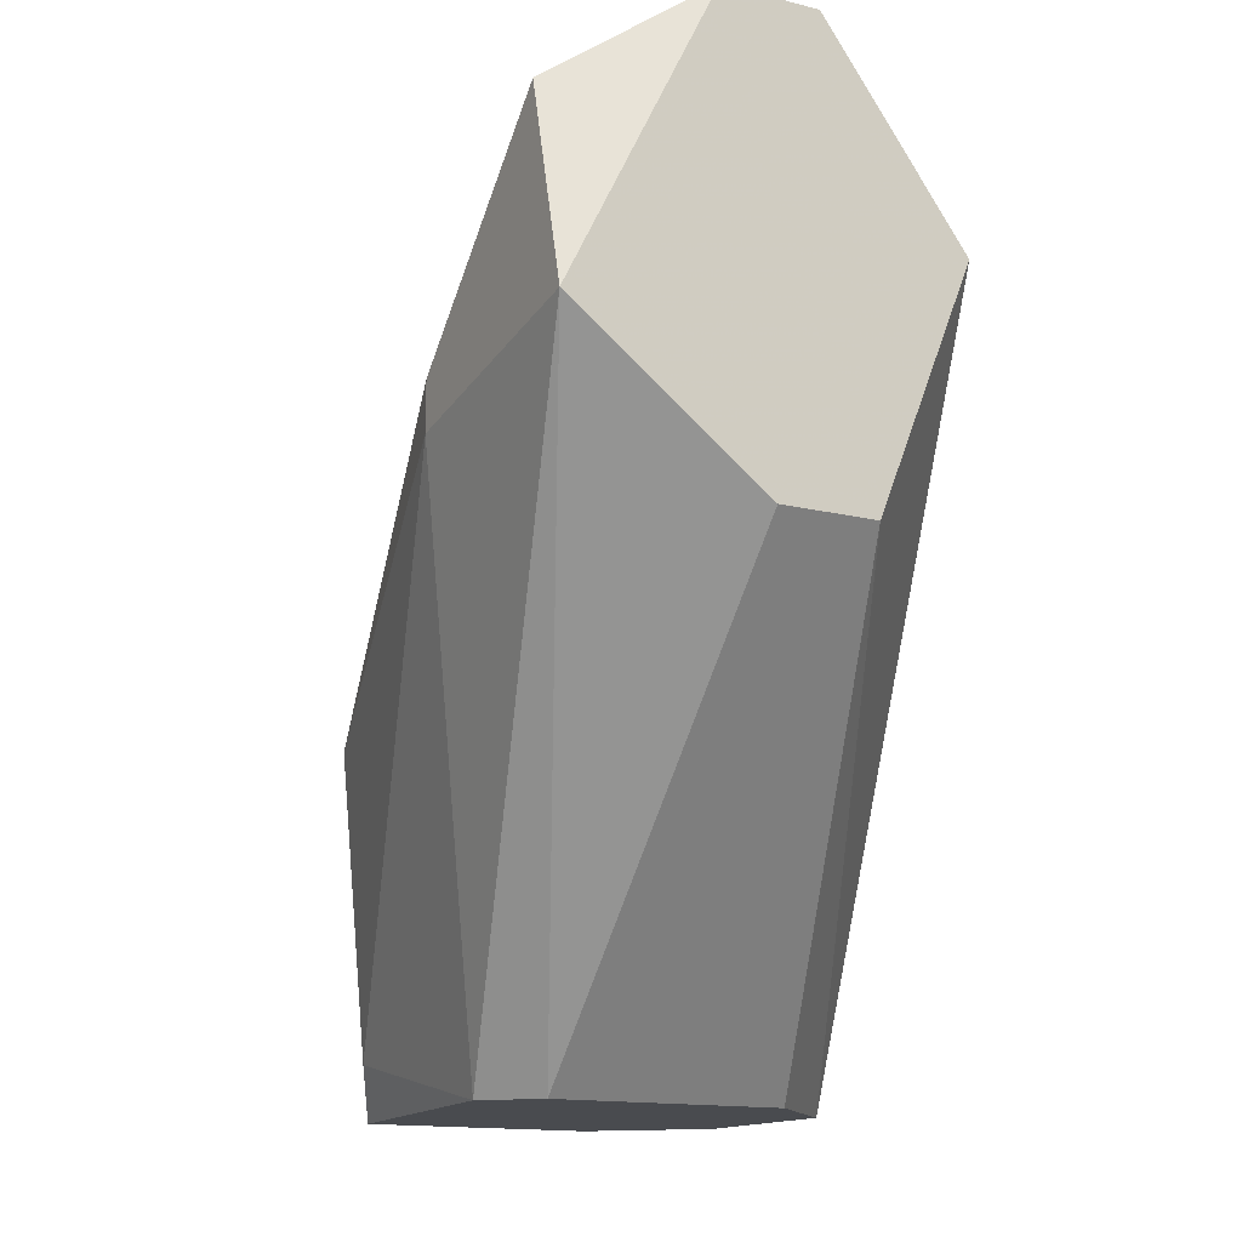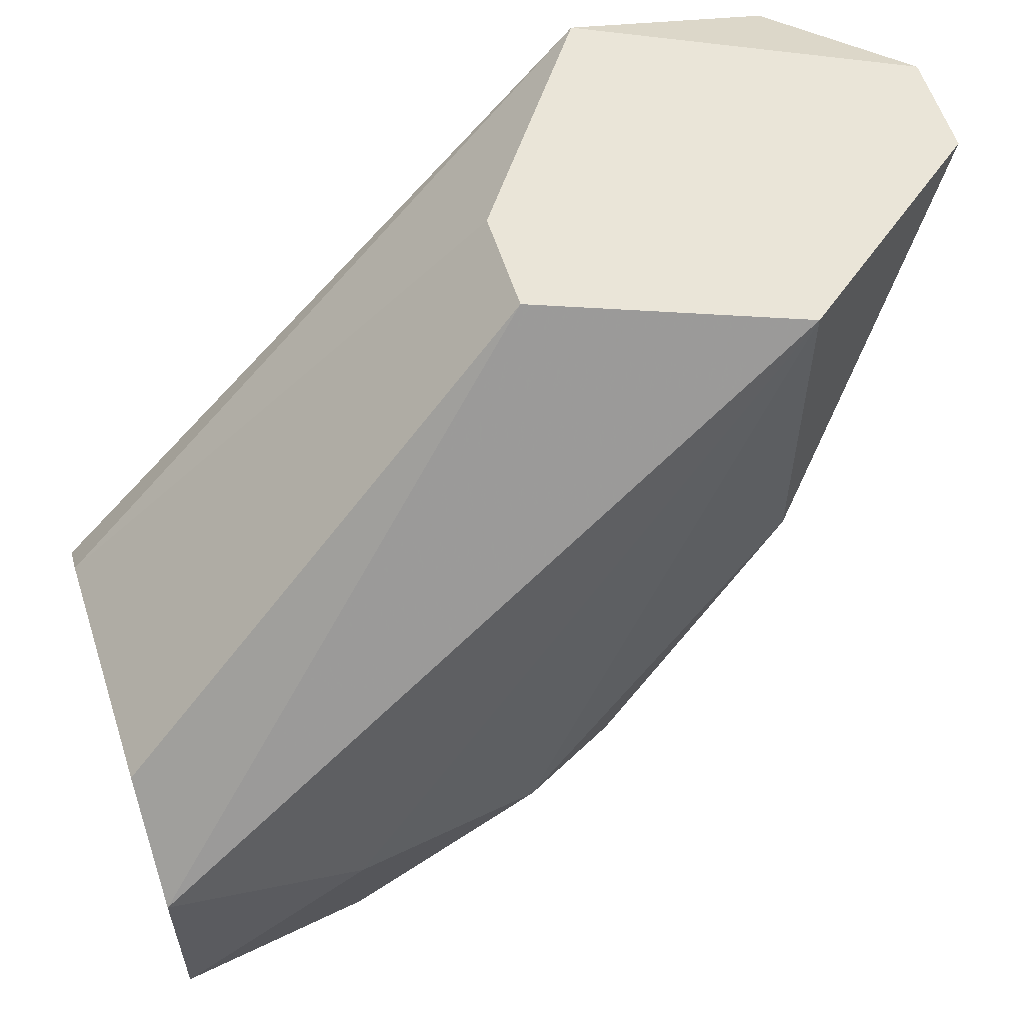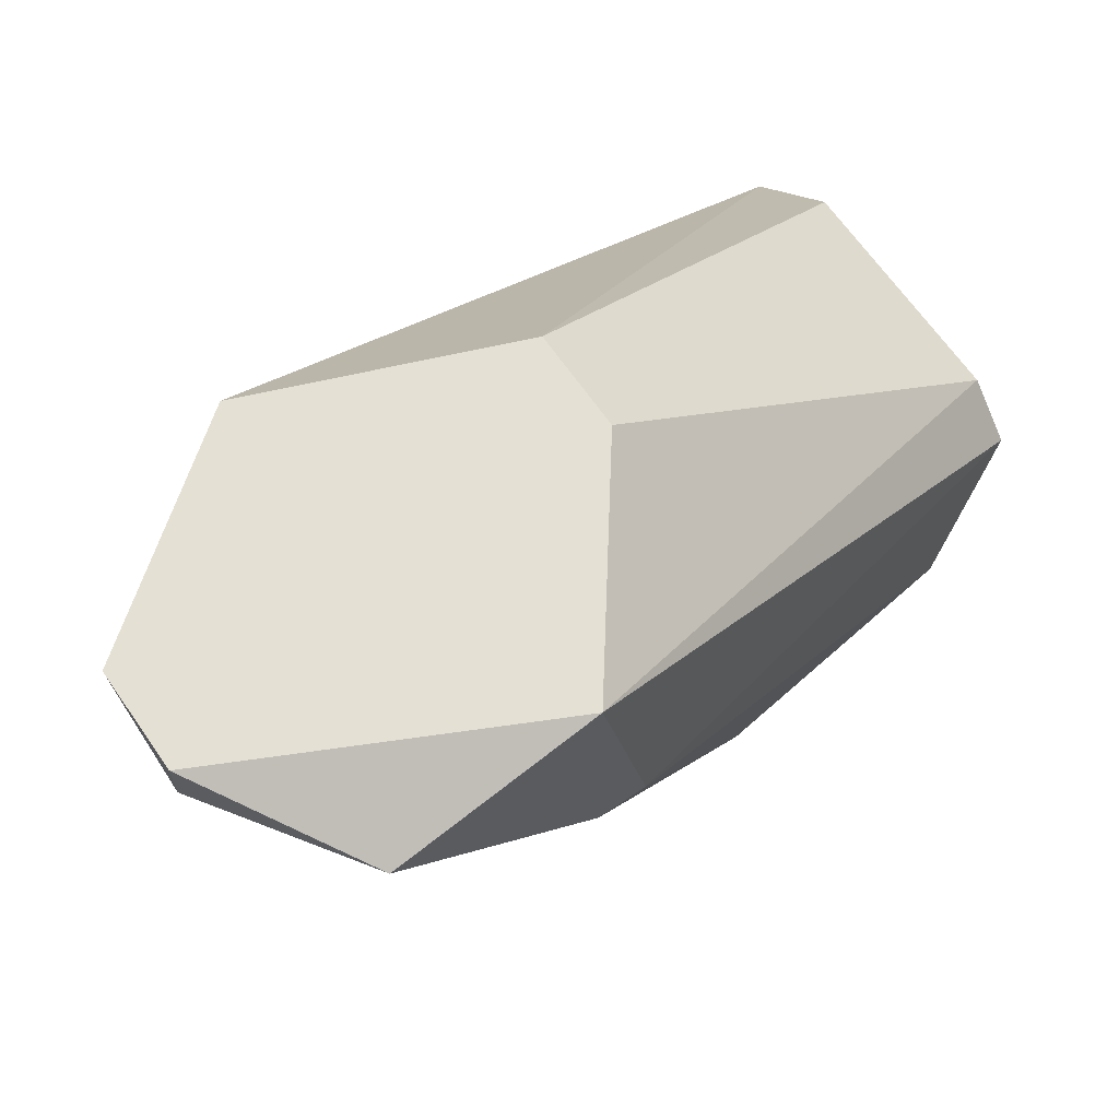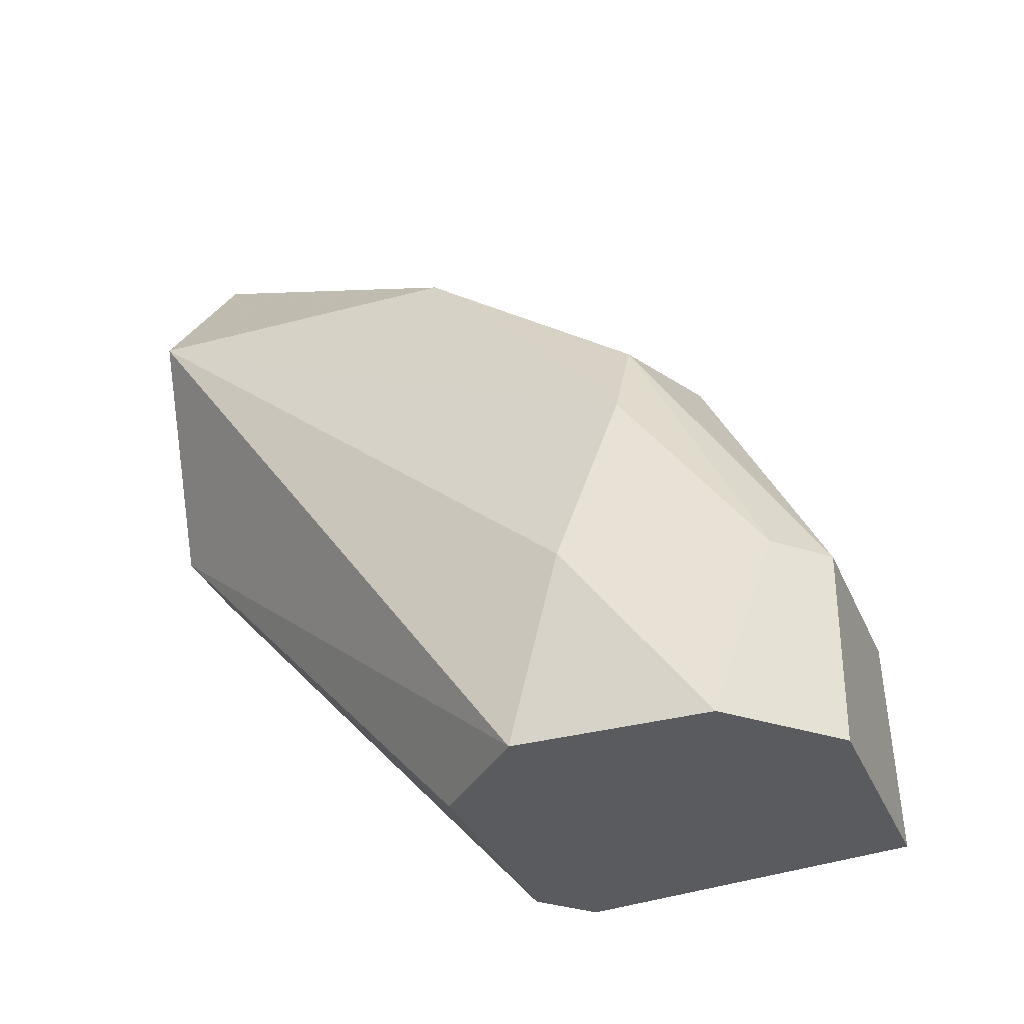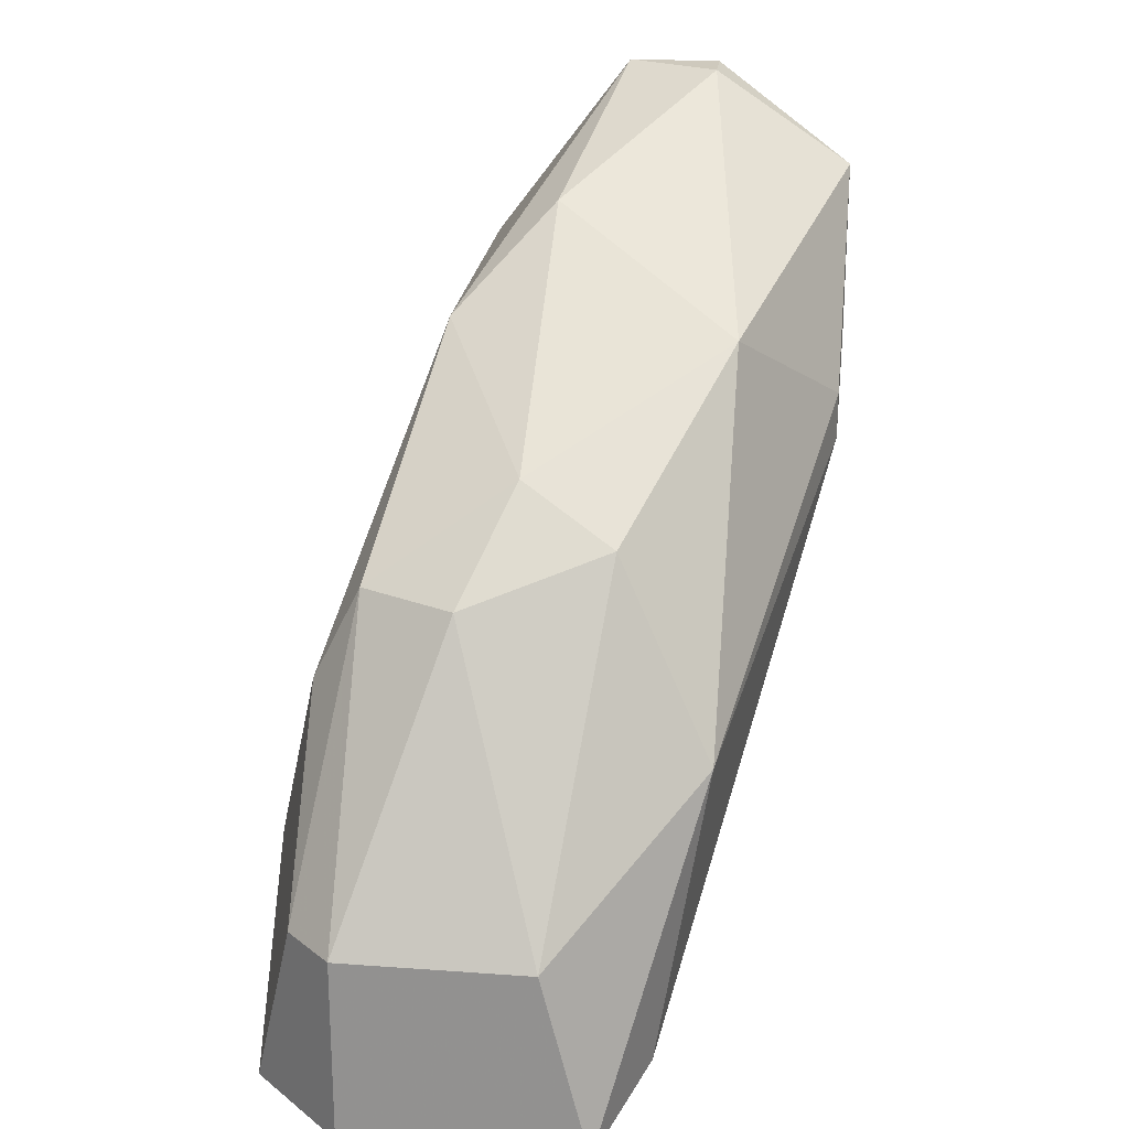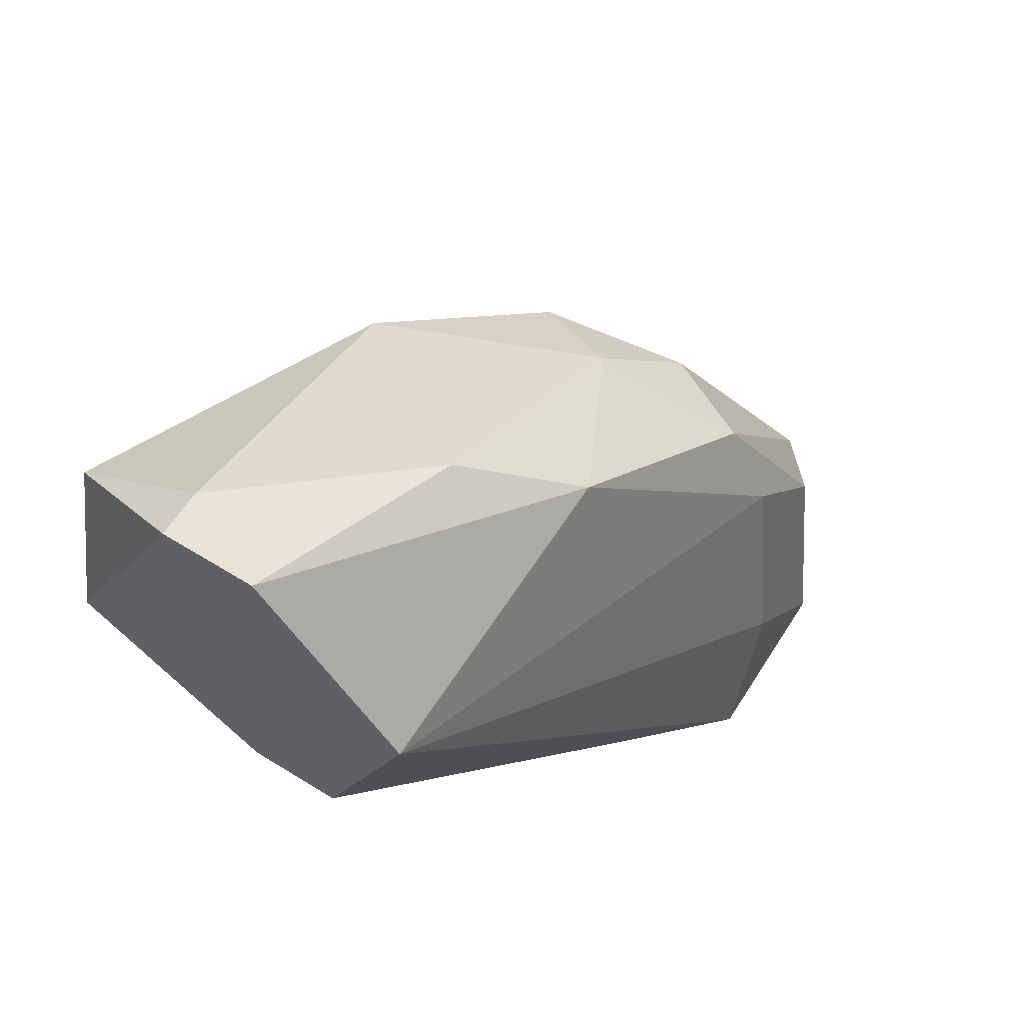
<metadata>
{"format":"obj","ext":"obj","renderer":"f3d","projection":"perspective","resolution":1024,"background":"white","views":[{"elev":-14.2,"azim":-28.8,"up":"+Y"},{"elev":58.7,"azim":72.0,"up":"+Z"},{"elev":65.6,"azim":-124.7,"up":"+Z"},{"elev":-33.0,"azim":110.6,"up":"+Y"},{"elev":22.6,"azim":-172.9,"up":"+Y"},{"elev":61.1,"azim":32.3,"up":"+Y"}]}
</metadata>
<code>
v 0.04451 0.009486 -0.02036
v 0.04639 0.02553 -0.007143
v 0.04451 0.02553 -0.007143
v 0.04734 0.01704 -0.007143
v 0.05111 0.01232 -0.0213
v 0.05206 0.008541 -0.01658
v 0.04545 0.01892 -0.01847
v 0.04167 0.01987 -0.007143
v 0.04545 0.008541 -0.01469
v 0.04922 0.02176 -0.007143
v 0.05017 0.01798 -0.01847
v 0.04167 0.01987 -0.01186
v 0.04545 0.008541 -0.02224
v 0.04356 0.01515 -0.01941
v 0.04356 0.02176 -0.01469
v 0.05206 0.01232 -0.01752
v 0.04922 0.02176 -0.01375
v 0.04639 0.01232 -0.02224
v 0.05017 0.008541 -0.02224
v 0.04167 0.02364 -0.008087
v 0.04451 0.008541 -0.01564
v 0.05017 0.008541 -0.01469
v 0.05017 0.01232 -0.02224
v 0.04734 0.02364 -0.01186
v 0.04828 0.01798 -0.01941
v 0.05206 0.008541 -0.02036
v 0.04545 0.01704 -0.007143
v 0.05111 0.0161 -0.01847
v 0.04167 0.01892 -0.01186
v 0.04451 0.02553 -0.008087
v 0.04734 0.01987 -0.01752
f 25 7 31
f 2 3 4
f 4 3 8
f 2 4 10
f 4 6 10
f 6 9 13
f 13 1 14
f 14 12 15
f 7 14 15
f 10 6 16
f 2 10 17
f 14 7 18
f 13 14 18
f 6 13 19
f 13 18 19
f 8 3 20
f 12 8 20
f 15 12 20
f 9 8 21
f 1 13 21
f 13 9 21
f 6 4 22
f 4 9 22
f 9 6 22
f 11 5 23
f 19 18 23
f 2 17 24
f 18 7 25
f 11 23 25
f 23 18 25
f 16 6 26
f 6 19 26
f 23 5 26
f 19 23 26
f 4 8 27
f 9 4 27
f 8 9 27
f 5 11 28
f 10 16 28
f 11 17 28
f 17 10 28
f 26 5 28
f 16 26 28
f 8 12 29
f 14 1 29
f 12 14 29
f 21 8 29
f 1 21 29
f 3 2 30
f 20 3 30
f 15 20 30
f 2 24 30
f 24 15 30
f 7 15 31
f 17 11 31
f 15 24 31
f 24 17 31
f 11 25 31

</code>
